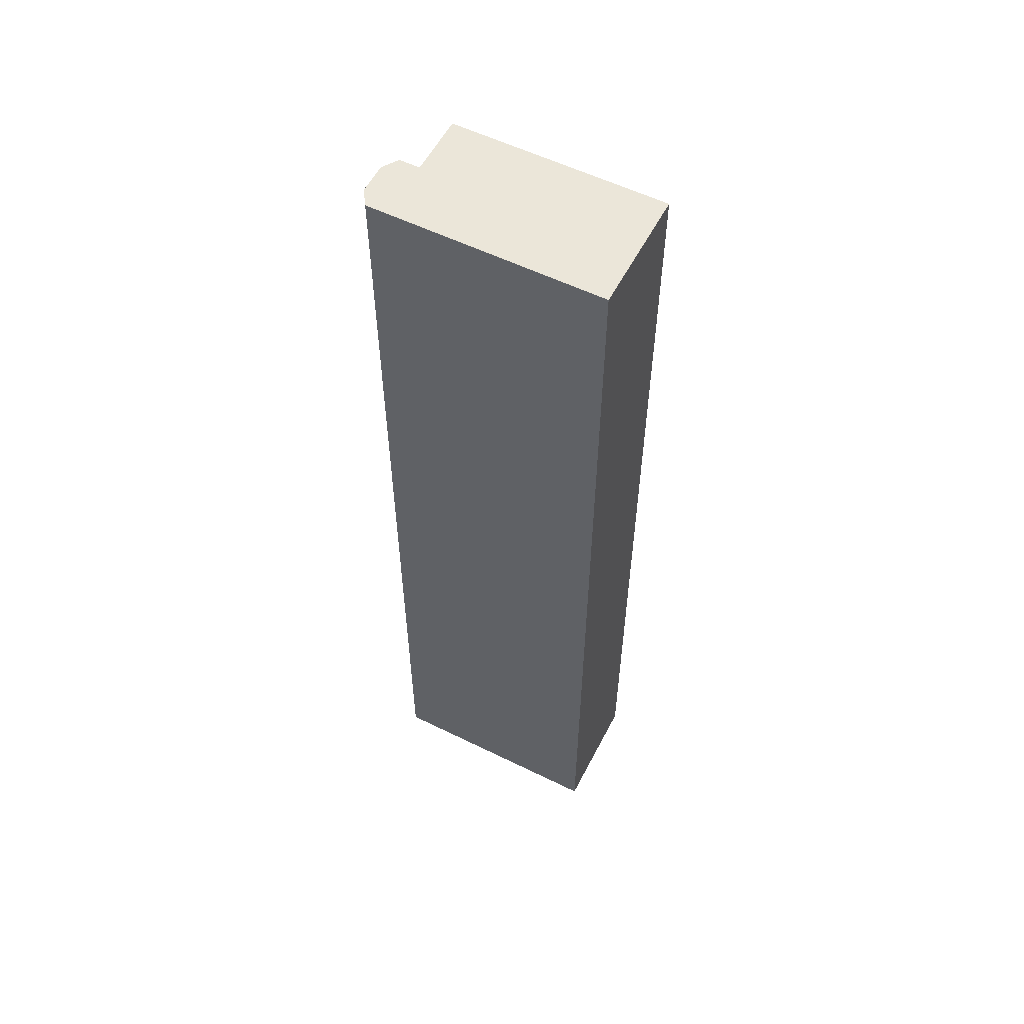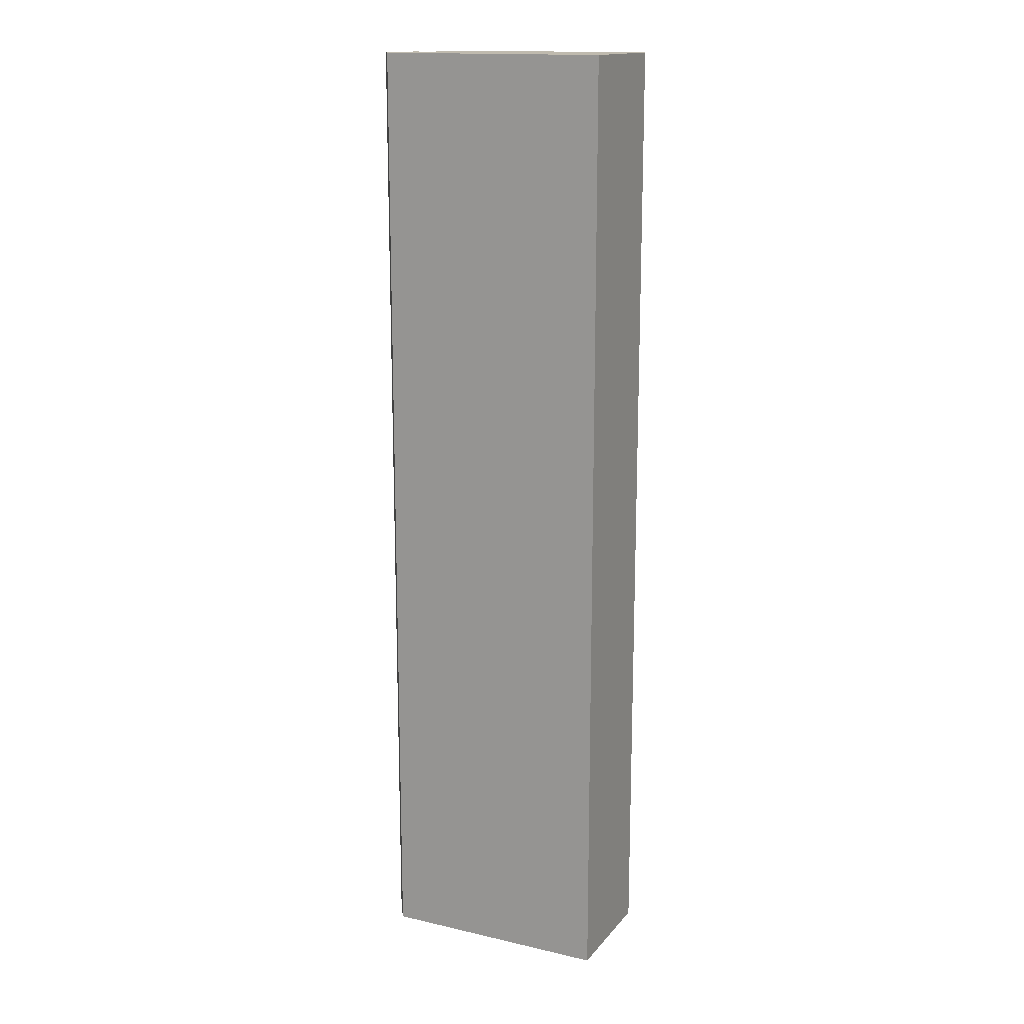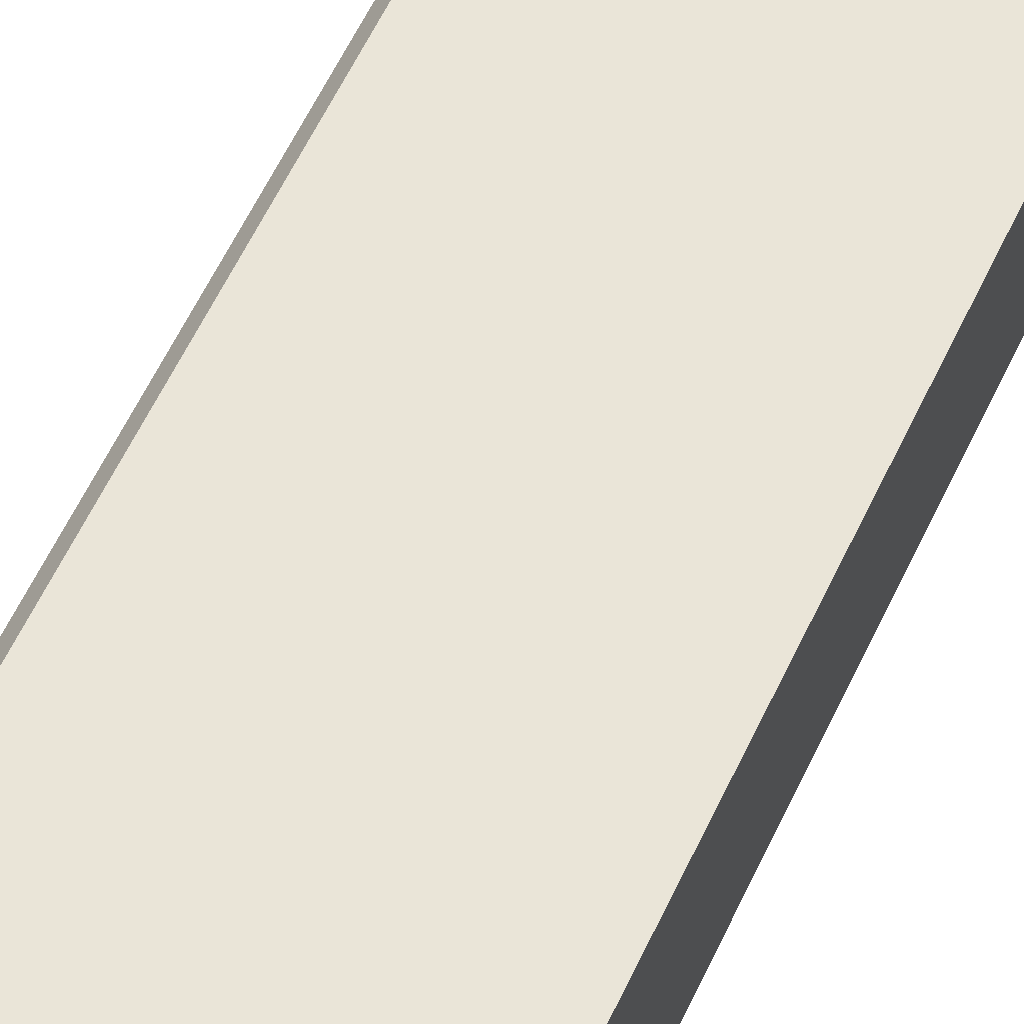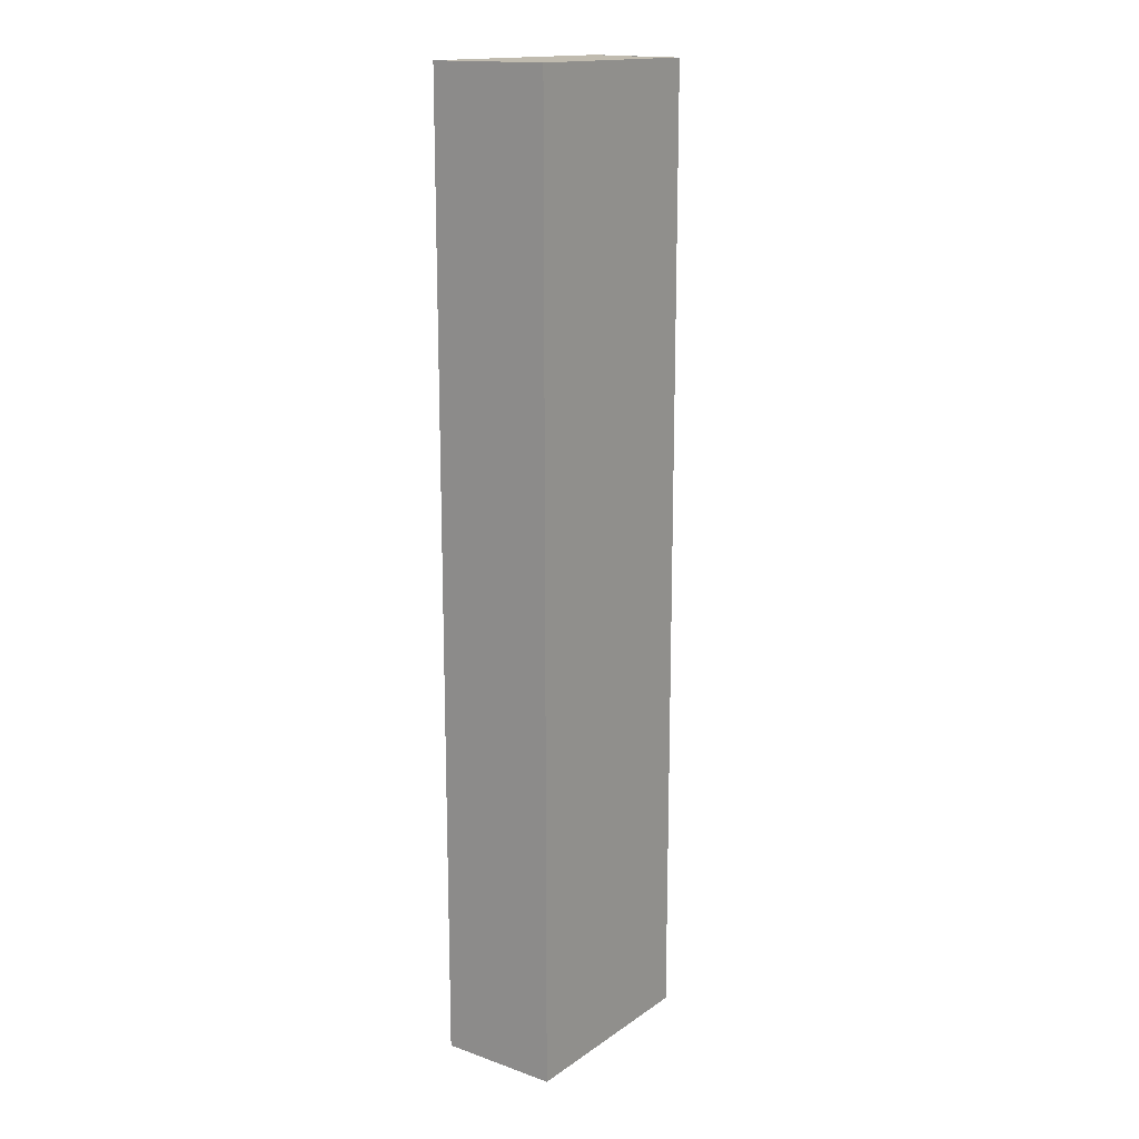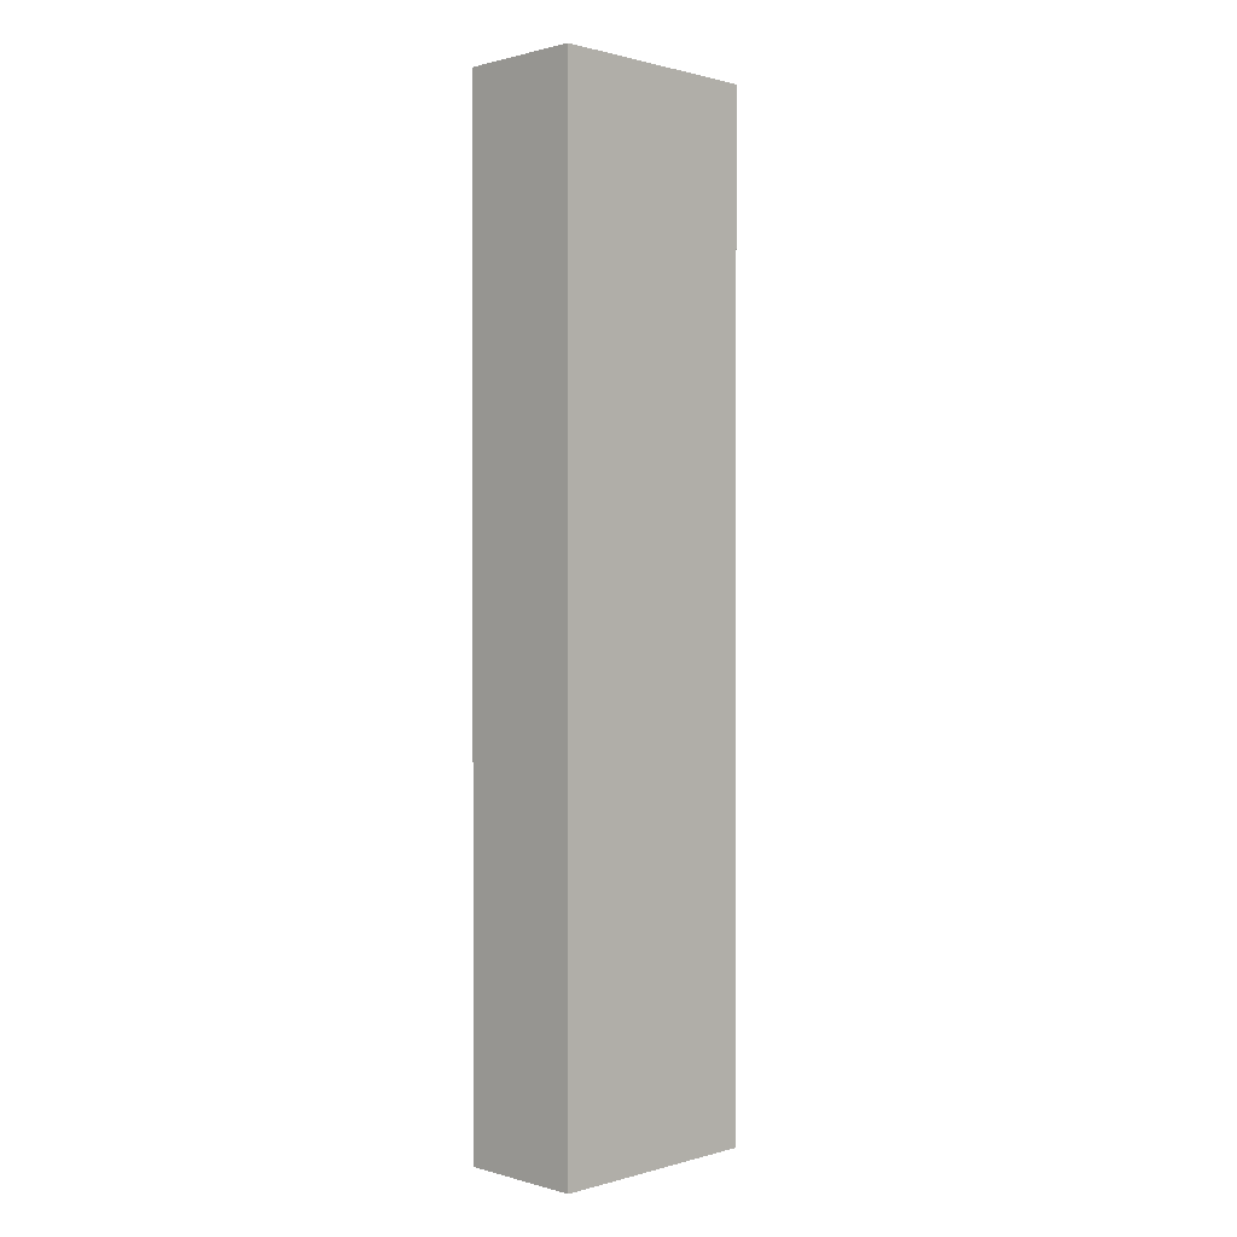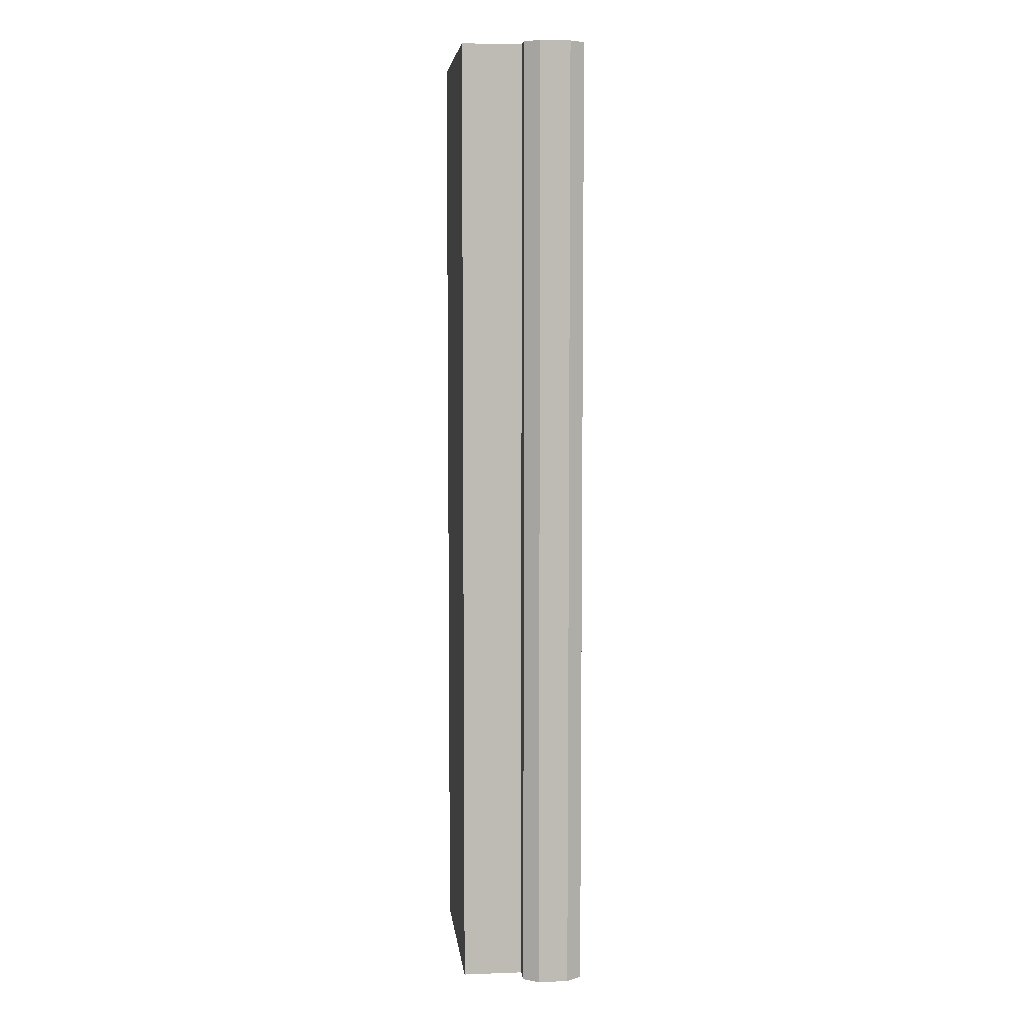
<metadata>
{"format":"obj","ext":"obj","renderer":"f3d","projection":"perspective","resolution":1024,"background":"white","views":[{"elev":56.6,"azim":-152.8,"up":"+Z"},{"elev":15.7,"azim":-154.4,"up":"+Z"},{"elev":59.6,"azim":-154.9,"up":"+Y"},{"elev":15.9,"azim":-54.0,"up":"+Z"},{"elev":0.9,"azim":-45.1,"up":"+Z"},{"elev":6.2,"azim":83.8,"up":"+Z"}]}
</metadata>
<code>
g Mesh1
v 0.1875 0.125 1
v -0.25 0.125 1
v -0.25 0.25 1
v 0.1875 0.25 1
v -0.25 0.125 -1
v 0.1875 0.125 -1
v 0.1875 0.25 -1
v -0.25 0.25 -1
v 0.0625 0.0625 1
v -0.0625 0 1
v -0.25 0 1
v -0.25 0.0625 1
v -0.25 0.0625 -1
v -0.25 0 -1
v -0.0625 0 -1
v 0.0625 0.0625 -1
v 0.1875 0.0625 1
v 0.1458 0 1
v 0.1458 0 -1
v 0.1875 0.0625 -1
v 0.1875 0 1
v 0.1875 0 -1
v 0.25 0.2188 1
v 0.25 0.1562 1
v 0.25 0.2188 -1
v 0.25 0.1562 -1
v 0.2292 0.125 1
v 0.2292 0.125 -1
v 0.2292 0.25 1
v 0.2292 0.25 -1
f 4 3 2 1
f 8 7 6 5
f 8 3 4 7
f 12 11 10 9
f 16 15 14 13
f 2 12 9 1
f 6 16 13 5
f 10 18 17 9
f 20 19 15 16
f 17 1 9
f 6 20 16
f 18 21 17
f 20 22 19
f 4 1 24 23
f 23 24 26 25
f 7 25 26 6
f 1 27 24
f 26 28 6
f 29 4 23
f 7 30 25
f 4 29 30 7
f 3 8 14 11
f 25 30 29 23
f 28 26 24 27
g Mesh2
f 10 11 14 15
f 18 10 15 19
f 21 18 19 22
f 27 1 6 28
g Mesh3
f 20 6 1 17
f 22 20 17 21

</code>
